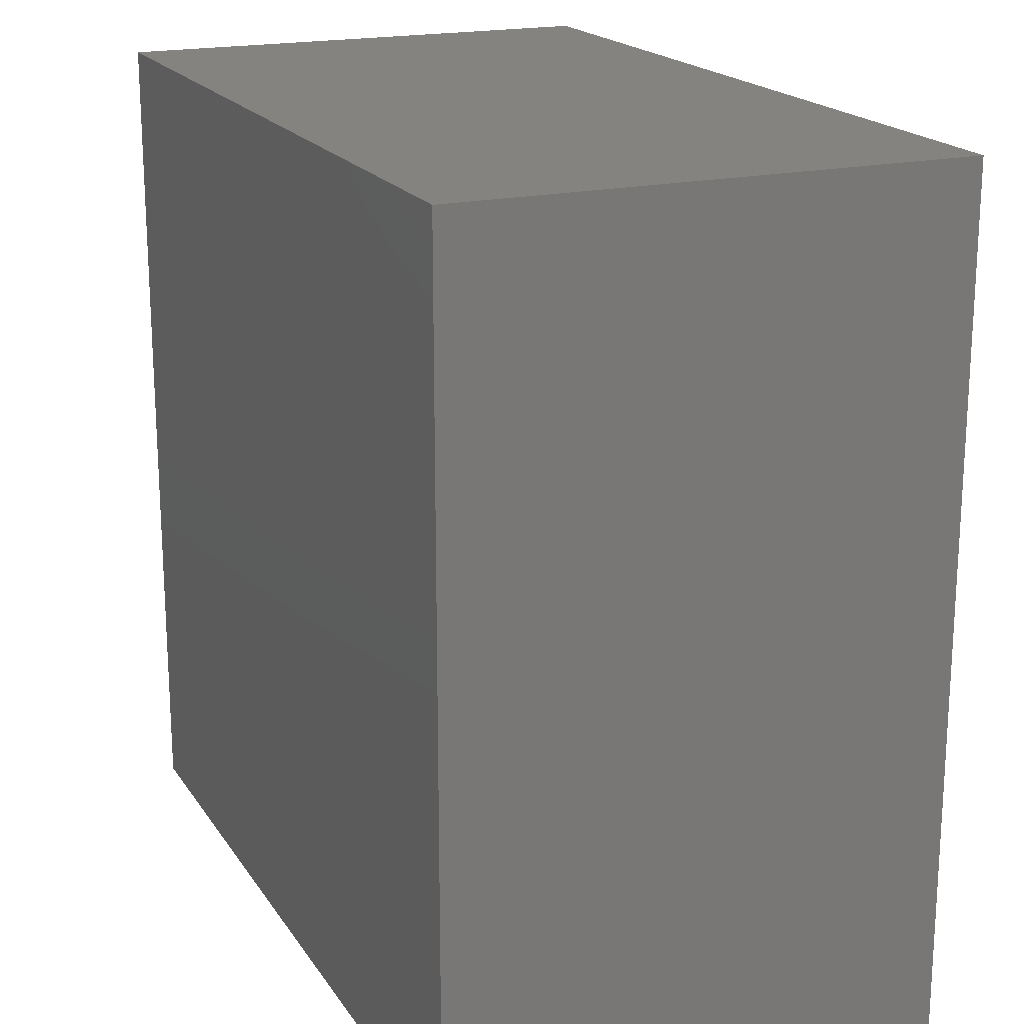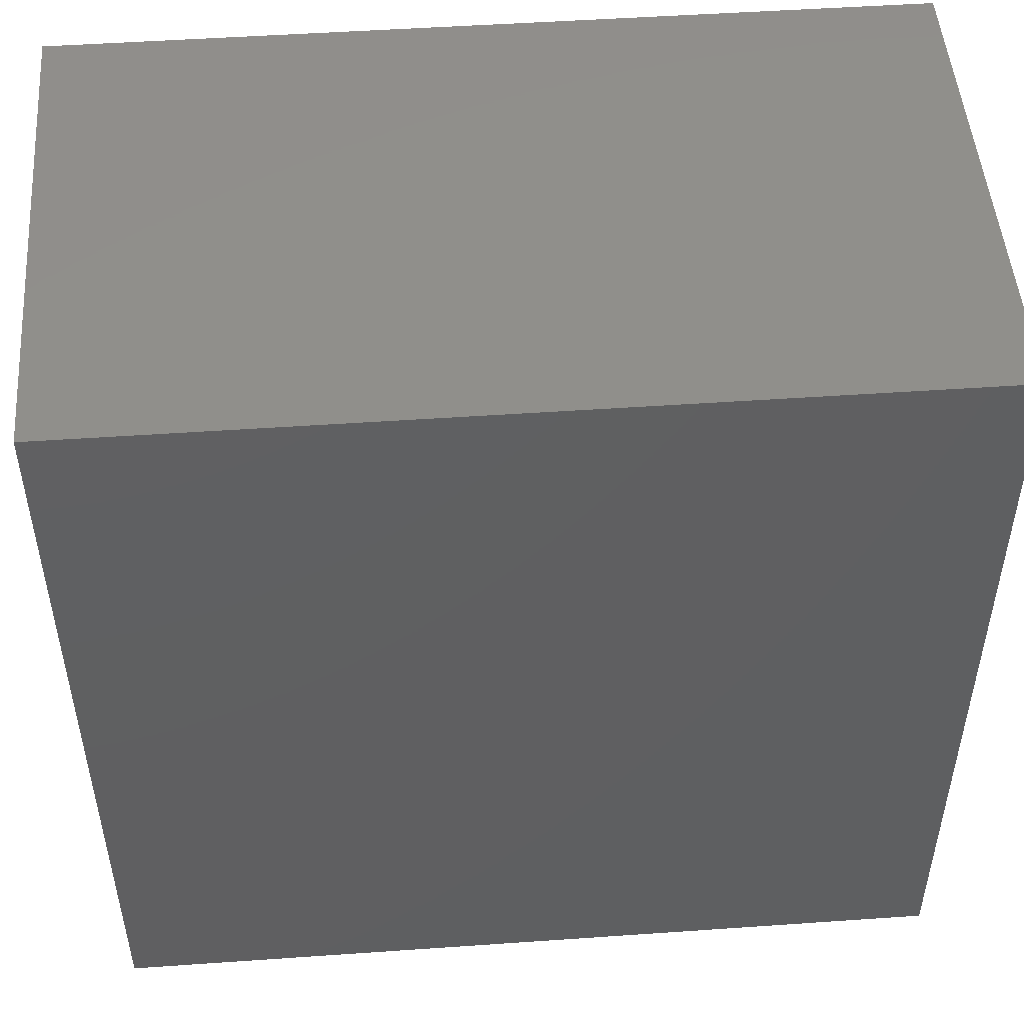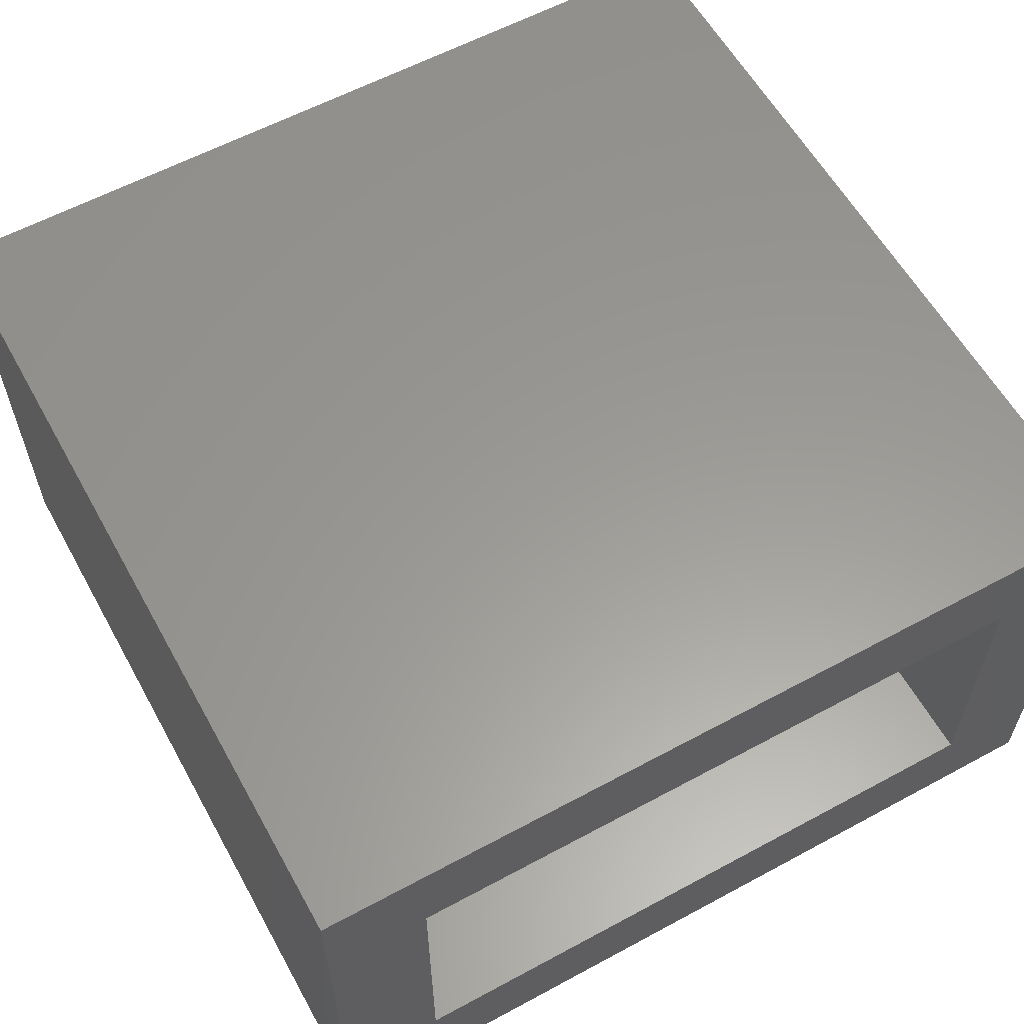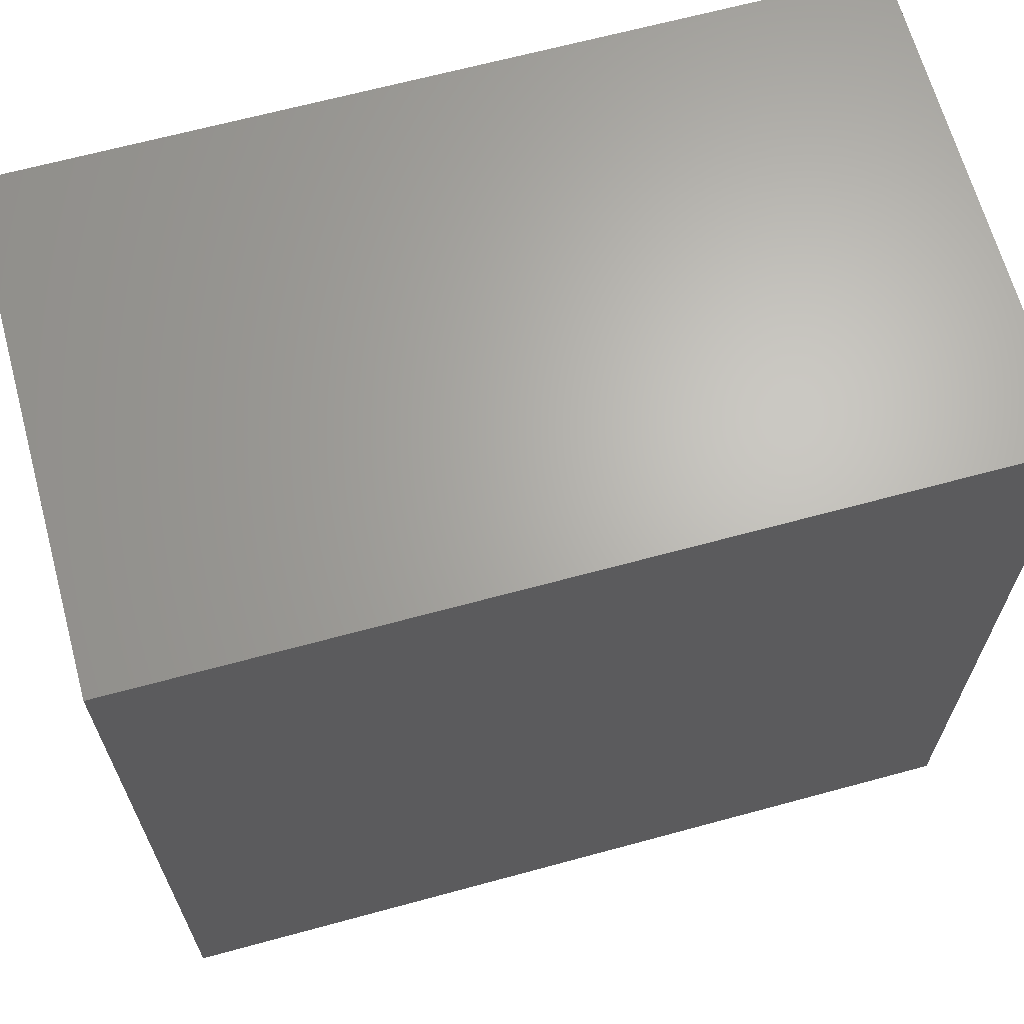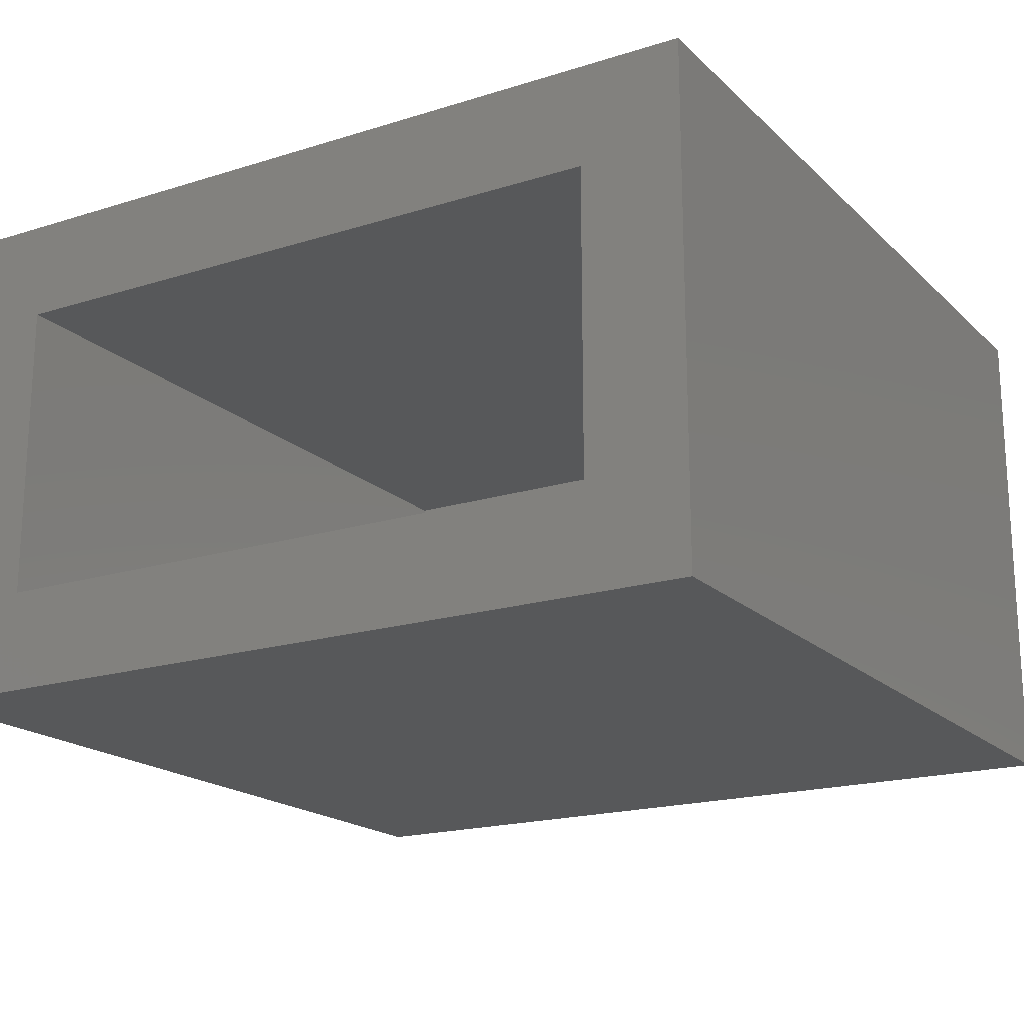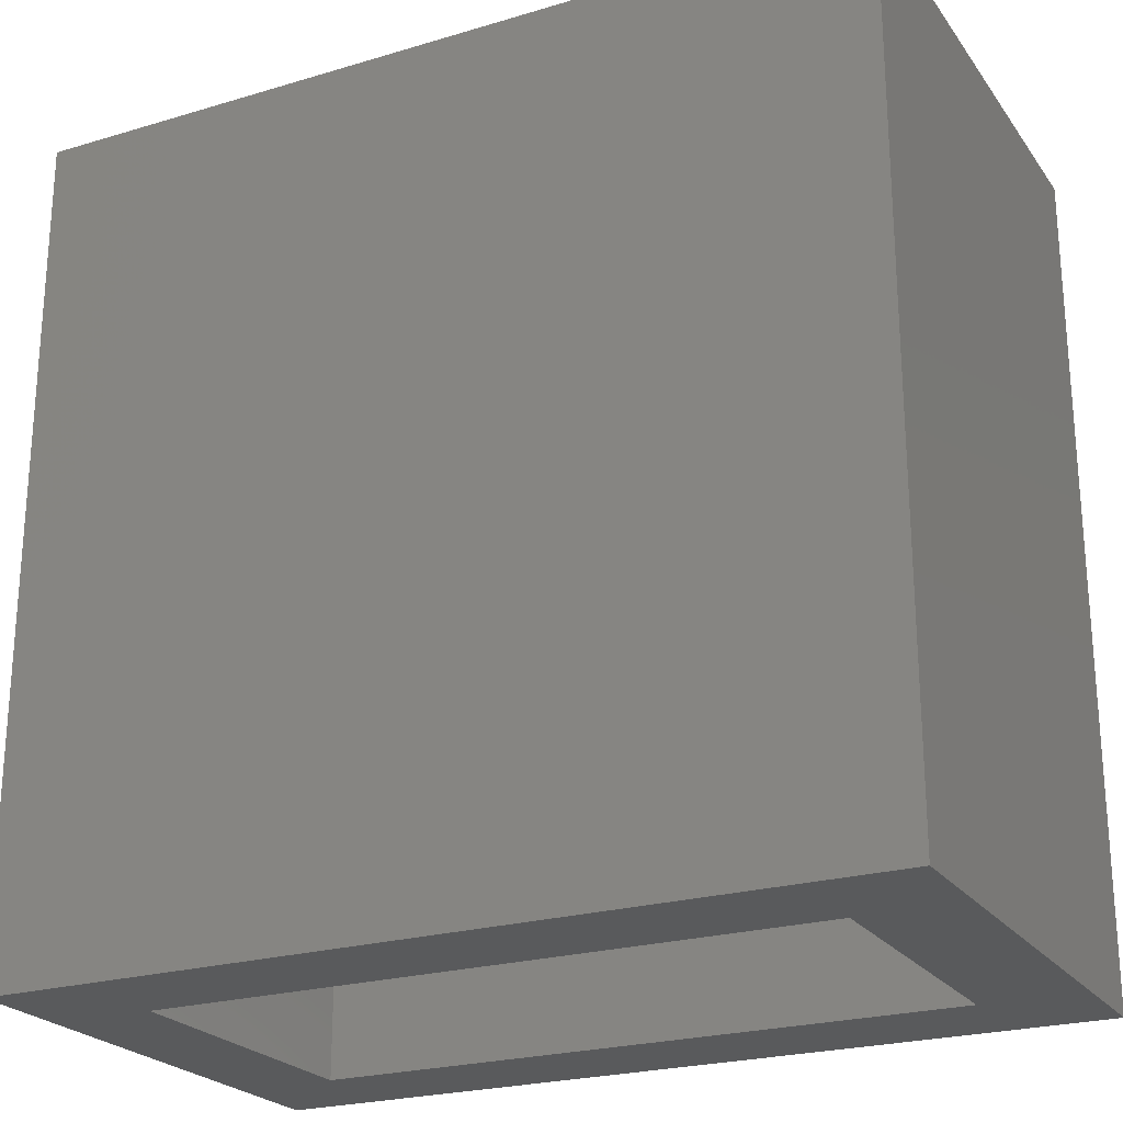
<metadata>
{"format":"stl","ext":"stl","renderer":"f3d","projection":"perspective","resolution":1024,"background":"white","views":[{"elev":19.1,"azim":-113.5,"up":"+Z"},{"elev":49.6,"azim":-4.4,"up":"+Z"},{"elev":59.6,"azim":151.0,"up":"+Y"},{"elev":65.8,"azim":164.7,"up":"+Z"},{"elev":-18.7,"azim":-149.1,"up":"+Y"},{"elev":-23.5,"azim":26.7,"up":"+Z"}]}
</metadata>
<code>
# stl→obj: 16 verts, 28 faces
v -0.3906 0.2413 -0.75
v -0.2969 -0.1328 -0.75
v -0.3906 -0.2266 -0.75
v 0.3047 -0.1328 -0.75
v 0.3984 -0.2266 -0.75
v -0.2969 0.1475 -0.75
v 0.3984 0.2413 -0.75
v 0.3047 0.1475 -0.75
v -0.2969 -0.1328 -0.0625
v 0.3047 -0.1328 -0.0625
v 0.3047 0.1475 -0.0625
v -0.2969 0.1475 -0.0625
v -0.3906 -0.2266 0.03125
v 0.3984 -0.2266 0.03125
v 0.3984 0.2413 0.03125
v -0.3906 0.2413 0.03125
f 1 2 3
f 3 2 4
f 3 4 5
f 2 1 6
f 6 1 7
f 6 7 8
f 8 7 5
f 8 5 4
f 9 10 2
f 2 10 4
f 10 11 4
f 4 11 8
f 11 12 8
f 8 12 6
f 12 9 6
f 6 9 2
f 3 5 13
f 13 5 14
f 14 5 15
f 15 5 7
f 7 1 15
f 15 1 16
f 16 1 13
f 13 1 3
f 16 13 15
f 15 13 14
f 12 11 9
f 9 11 10

</code>
